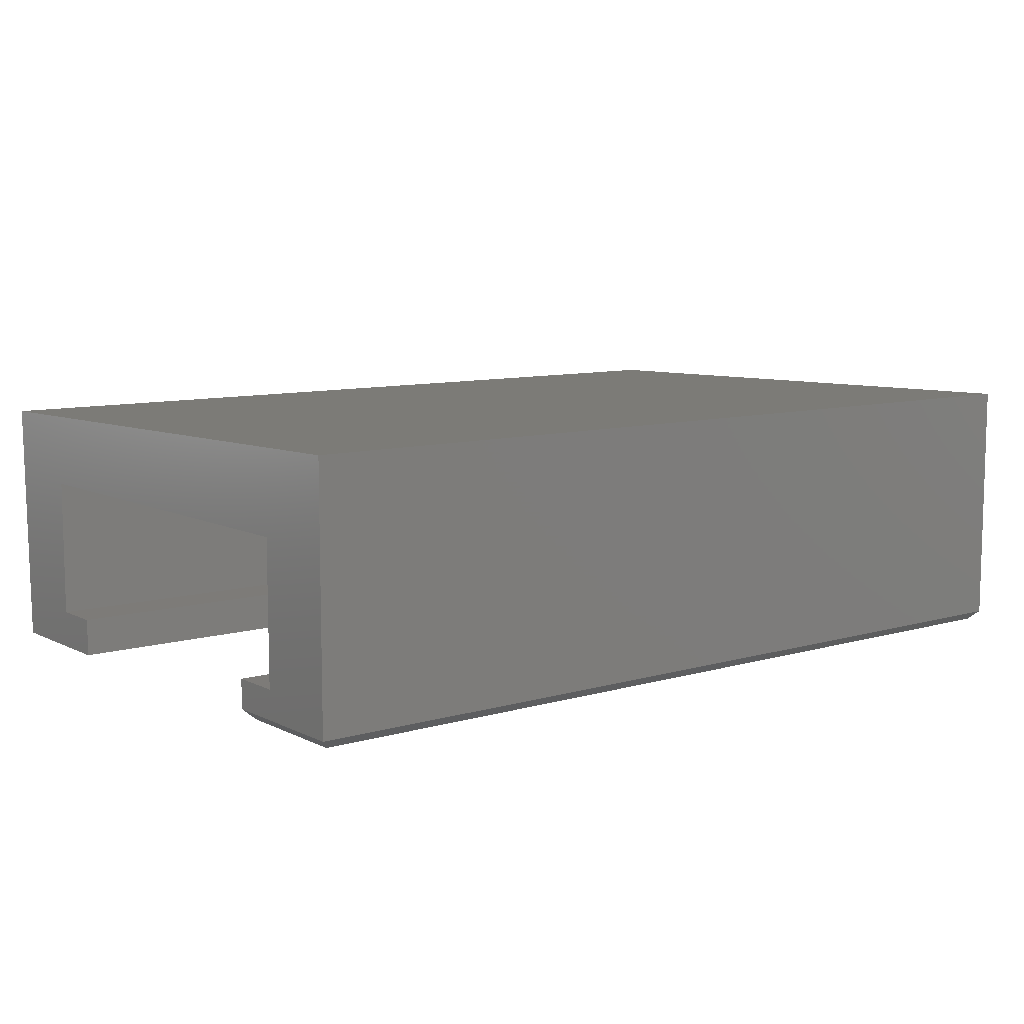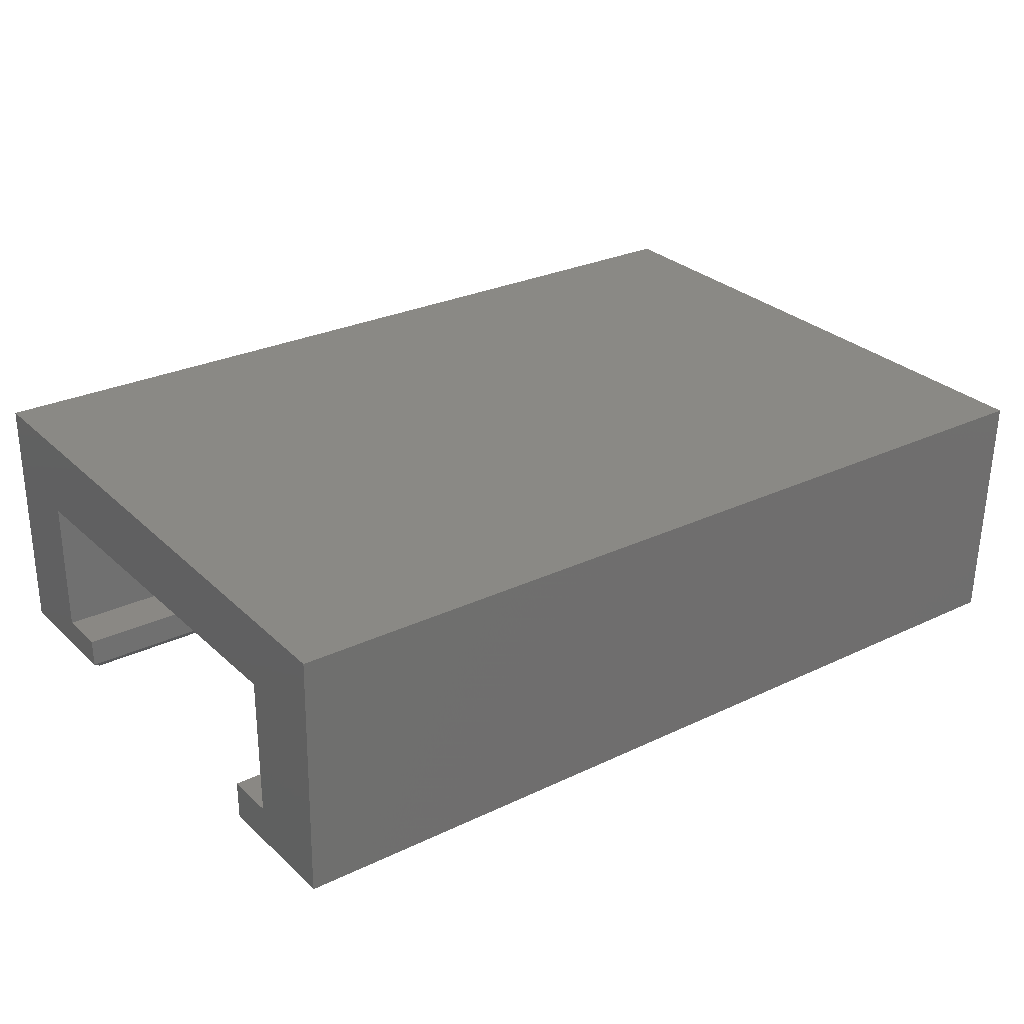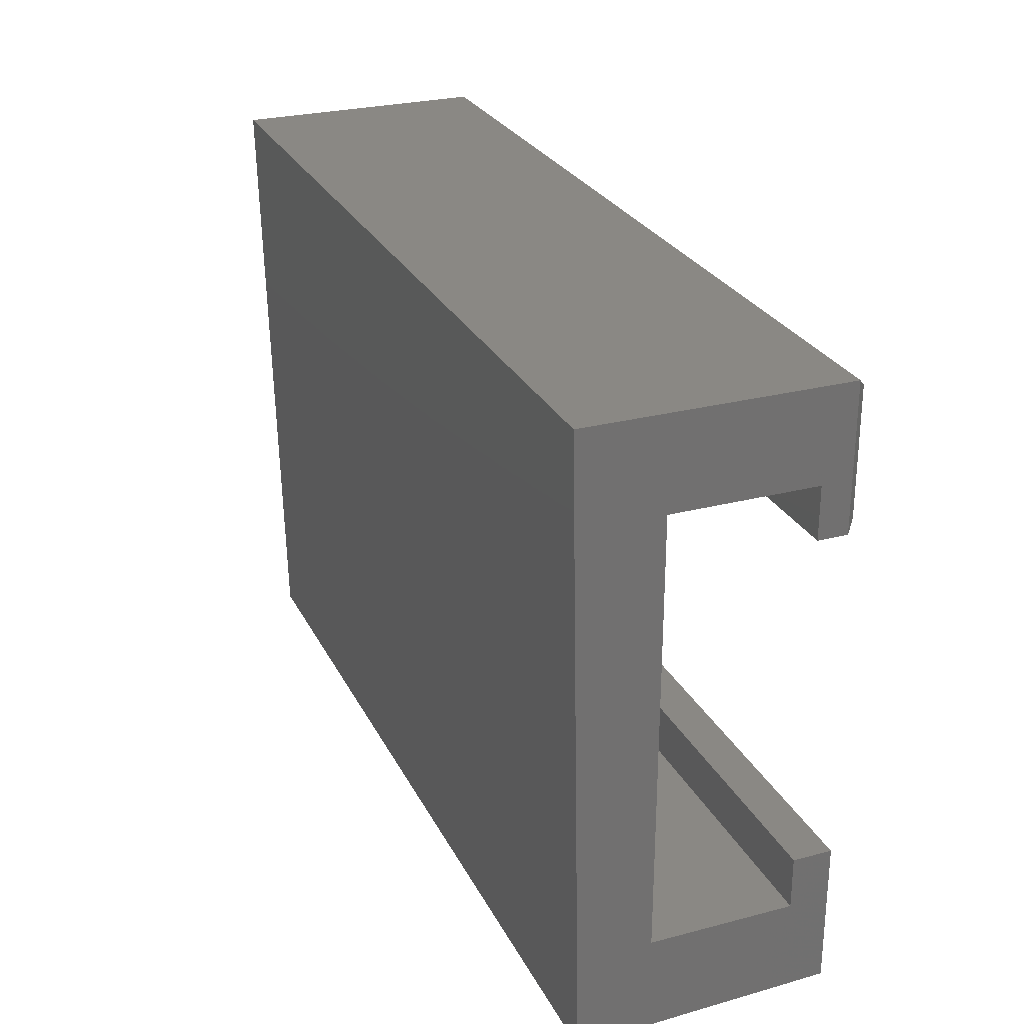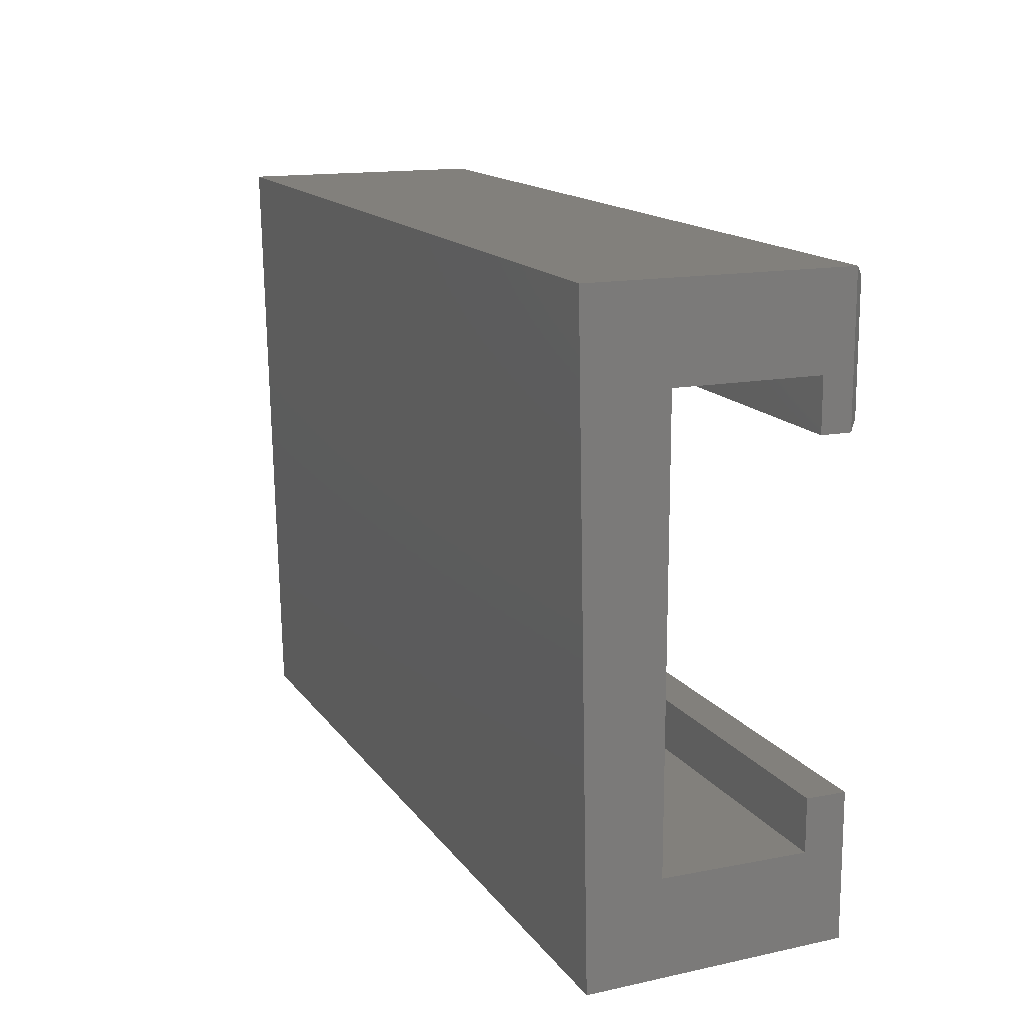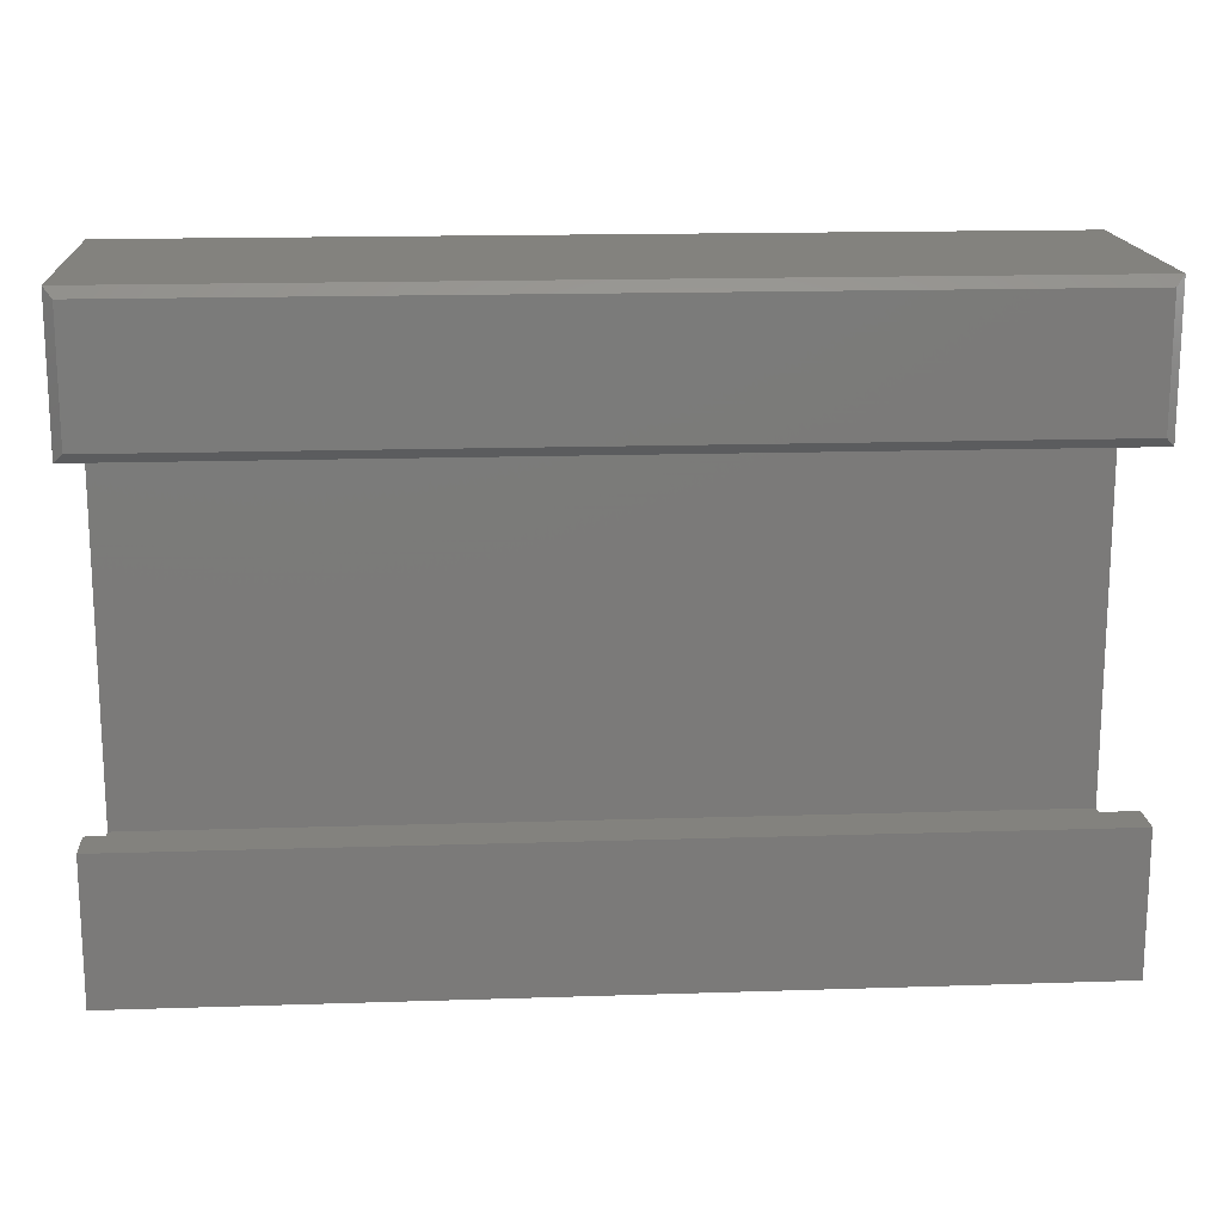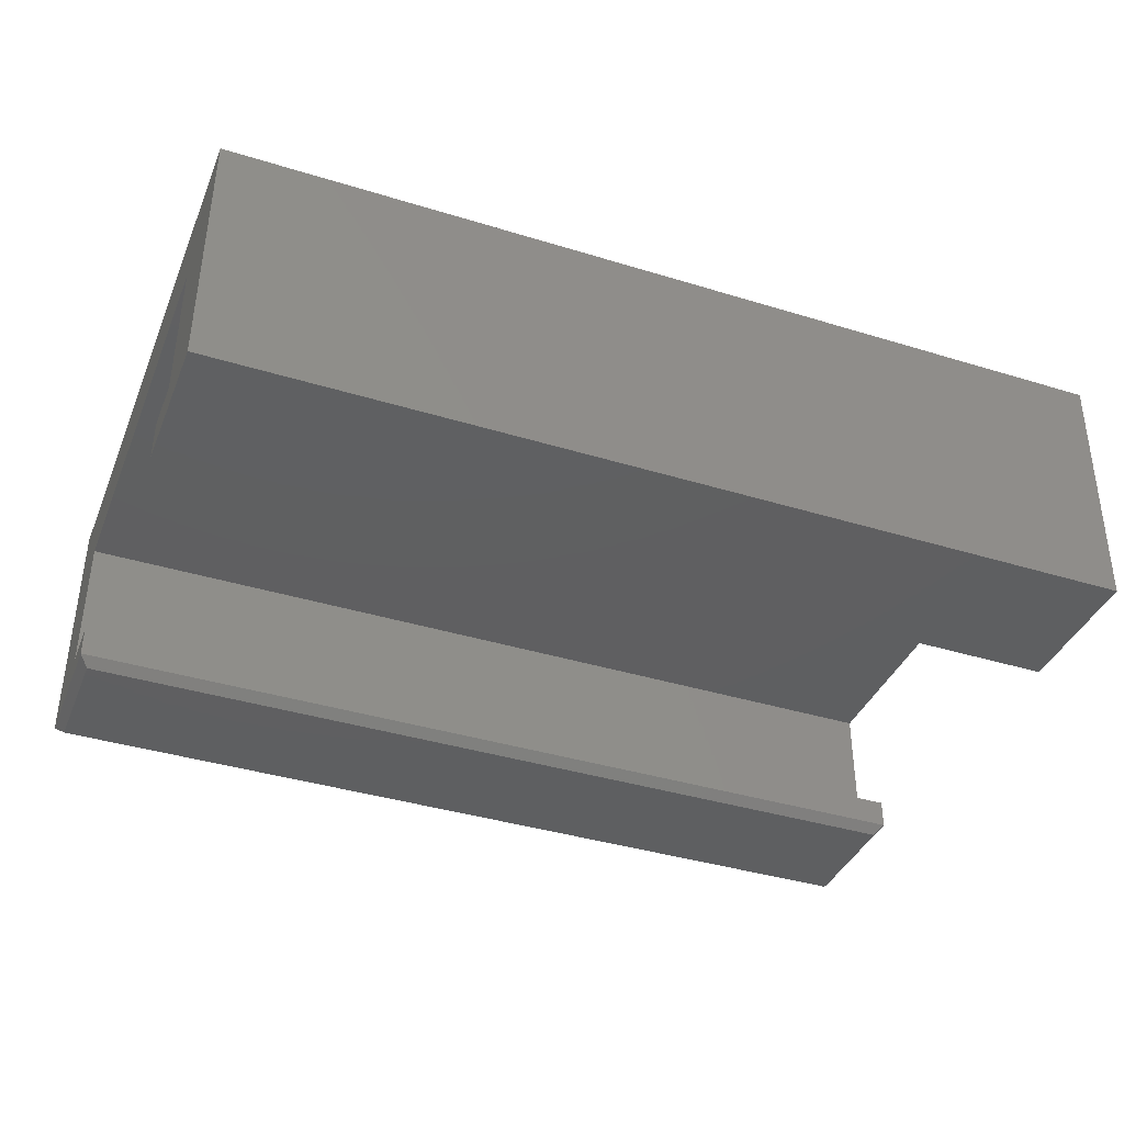
<metadata>
{"format":"stl","ext":"stl","renderer":"f3d","projection":"perspective","resolution":1024,"background":"white","views":[{"elev":9.0,"azim":-37.9,"up":"+Y"},{"elev":27.5,"azim":143.8,"up":"+Y"},{"elev":26.9,"azim":-112.1,"up":"+Z"},{"elev":14.8,"azim":-112.7,"up":"+Z"},{"elev":16.5,"azim":-3.8,"up":"+Z"},{"elev":-38.8,"azim":158.9,"up":"+Y"}]}
</metadata>
<code>
# stl→obj: 30 verts, 56 faces
v 0.75 0.001234 -0.183
v 0.75 0.06003 -0.2632
v 0.75 0.001234 -0.001234
v 0.75 0.001234 0.1752
v 0.75 0.07072 0.25
v 0.75 -0.1406 0.25
v 0.75 -0.1164 0.1752
v 0.75 -0.1484 -0.2578
v 0.75 -0.1164 -0.183
v 0.75 -0.1164 -0.1402
v 0.75 -0.1484 -0.1402
v 0.75 -0.1406 0.1324
v 0.75 -0.1164 0.1324
v -1.424e-17 0.001234 -0.001234
v 2.967e-19 0.06003 -0.2632
v -4.154e-18 0.001234 -0.183
v -2.404e-17 0.001234 0.1752
v -2.404e-17 -0.1164 0.1752
v -2.819e-17 -0.1406 0.25
v -2.819e-17 0.07072 0.25
v -2.407e-35 -0.1484 -0.2578
v -6.528e-18 -0.1484 -0.1402
v -6.528e-18 -0.1164 -0.1402
v -4.154e-18 -0.1164 -0.183
v -2.166e-17 -0.1406 0.1324
v -2.166e-17 -0.1164 0.1324
v 0.007812 -0.1484 0.2422
v 0.007812 -0.1484 0.1402
v 0.7422 -0.1484 0.2422
v 0.7422 -0.1484 0.1402
f 1 2 3
f 4 3 2
f 4 2 5
f 4 5 6
f 4 6 7
f 8 2 1
f 8 1 9
f 8 9 10
f 8 10 11
f 12 13 6
f 6 13 7
f 14 15 16
f 17 18 19
f 17 19 20
f 17 20 15
f 17 15 14
f 21 22 23
f 21 23 24
f 21 24 16
f 21 16 15
f 25 19 26
f 26 19 18
f 25 26 12
f 12 26 13
f 27 28 29
f 29 28 30
f 20 19 5
f 5 19 6
f 19 27 6
f 6 27 29
f 19 25 27
f 27 25 28
f 25 12 28
f 28 12 30
f 6 29 12
f 12 29 30
f 22 21 11
f 11 21 8
f 23 22 10
f 10 22 11
f 24 23 9
f 9 23 10
f 16 24 1
f 1 24 9
f 14 16 3
f 3 16 1
f 17 14 4
f 4 14 3
f 18 17 7
f 7 17 4
f 26 18 13
f 13 18 7
f 15 20 2
f 2 20 5
f 21 15 8
f 8 15 2

</code>
